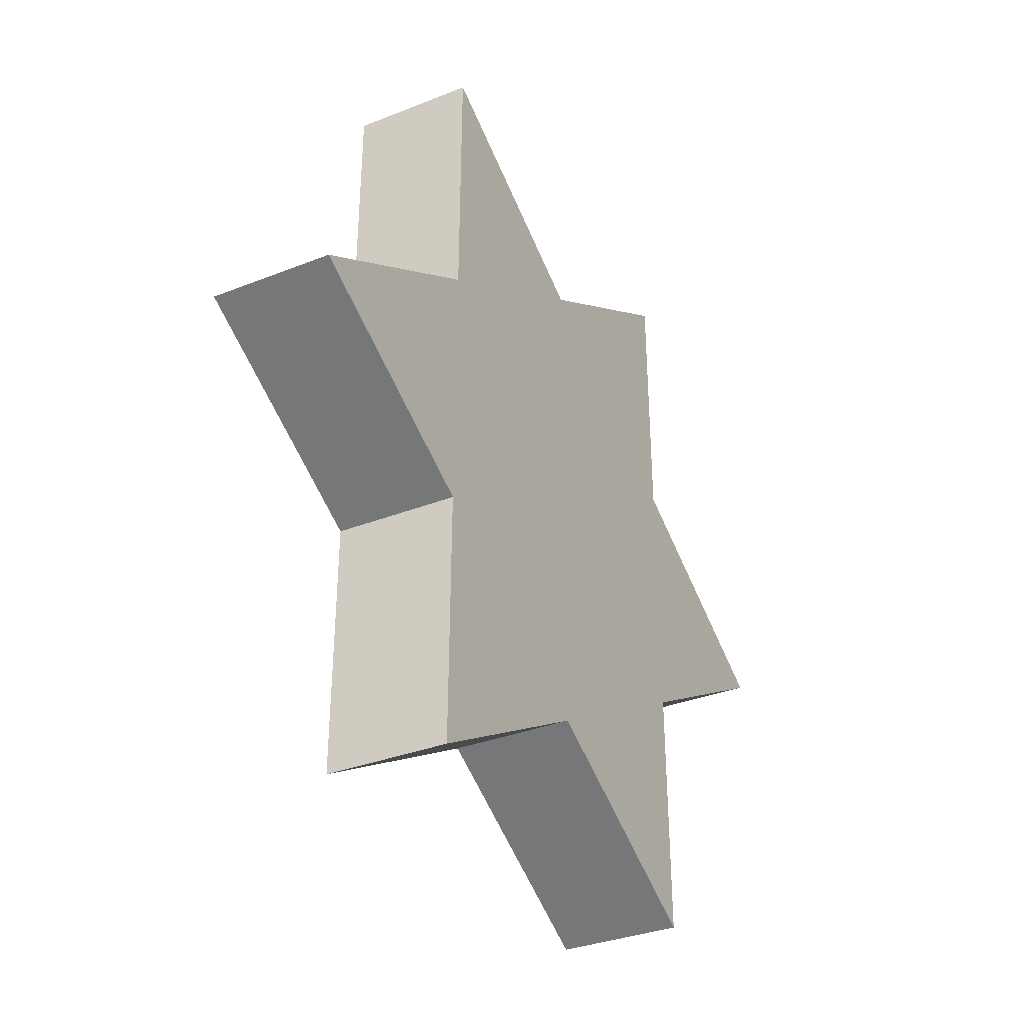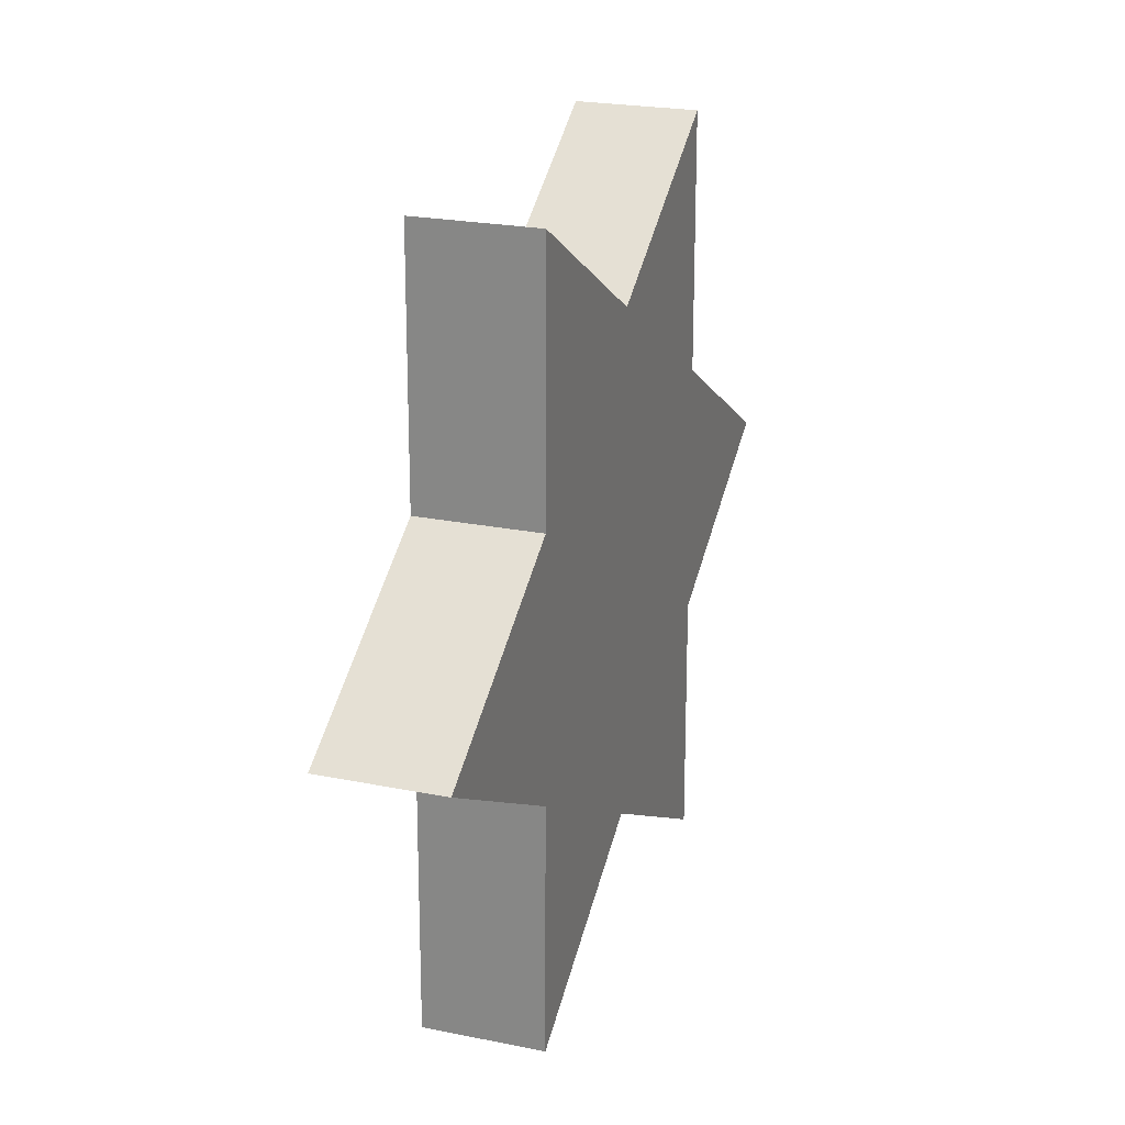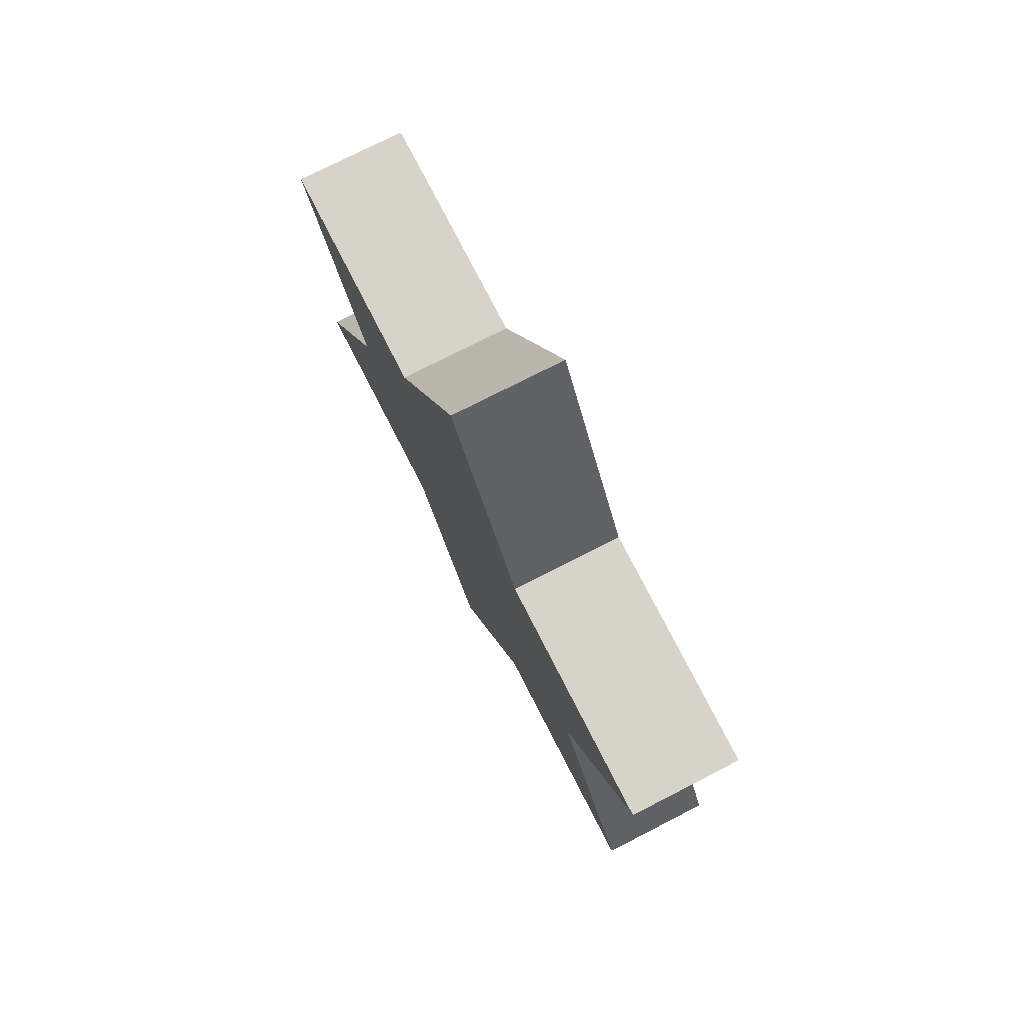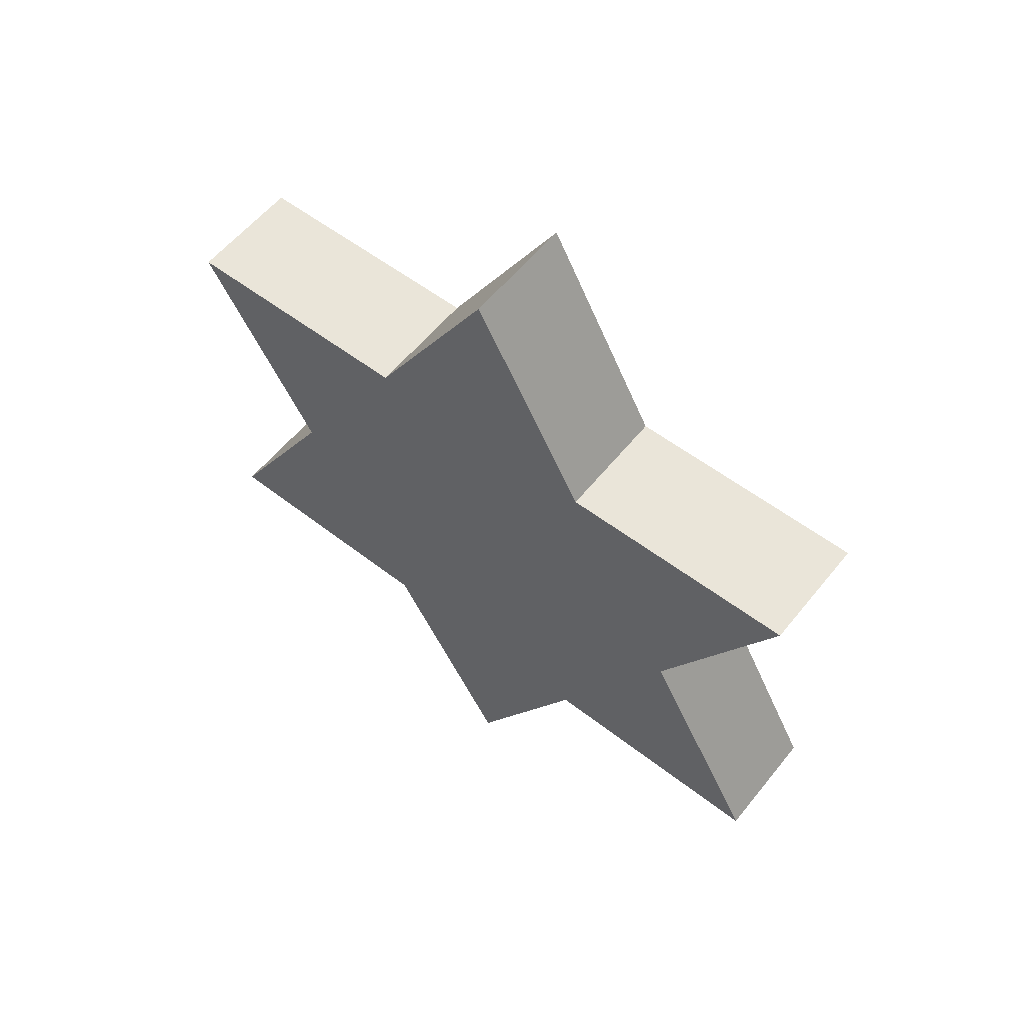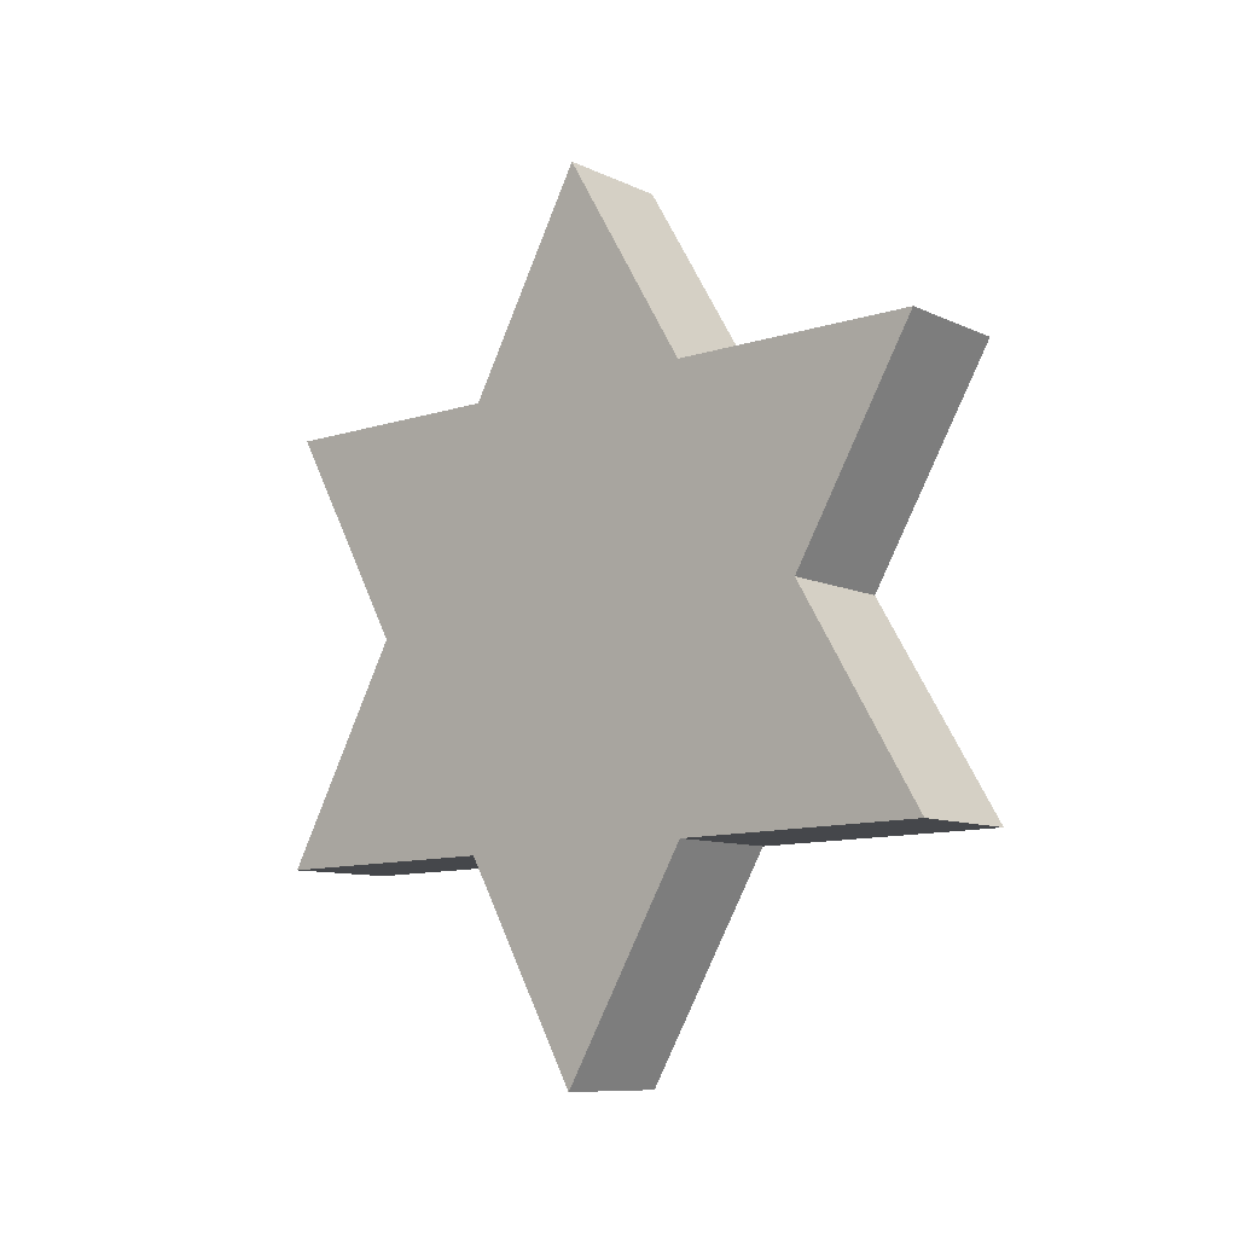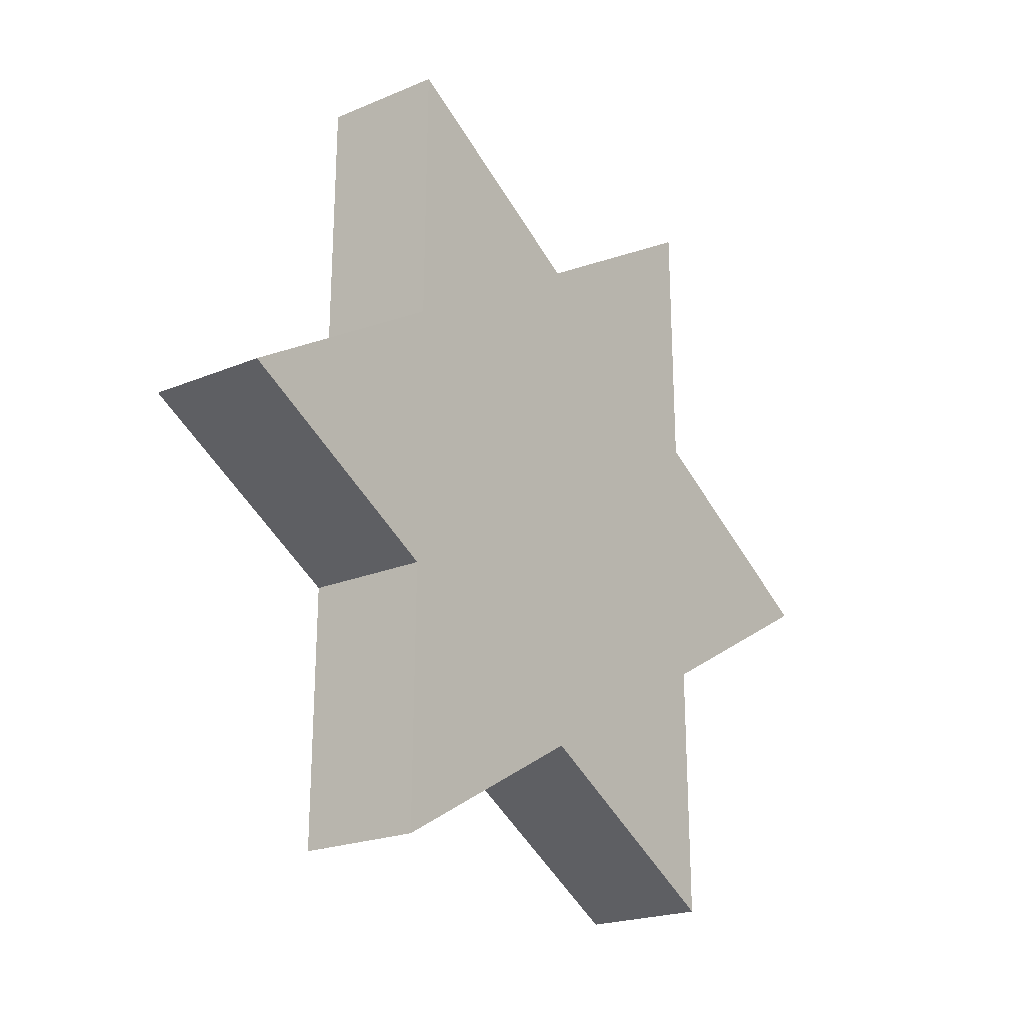
<metadata>
{"format":"obj","ext":"obj","renderer":"f3d","projection":"perspective","resolution":1024,"background":"white","views":[{"elev":-33.3,"azim":-151.4,"up":"+Z"},{"elev":23.4,"azim":-161.2,"up":"+Z"},{"elev":75.6,"azim":-27.1,"up":"+Y"},{"elev":57.7,"azim":128.5,"up":"+Y"},{"elev":-9.9,"azim":-49.0,"up":"+Y"},{"elev":-21.0,"azim":-142.8,"up":"+Z"}]}
</metadata>
<code>
v -0.25 20.91 -0.5115
v -0.25 20.93 -1.558
v -0.25 19.99 -1.031
v -0.25 19.05 -1.558
v -0.25 19.07 -0.5115
v -0.25 18.15 0.001312
v -0.25 19.08 0.5485
v -0.25 19.09 1.622
v -0.25 19.99 1.089
v -0.25 20.89 1.622
v -0.25 20.9 0.5485
v -0.25 21.83 0.001312
v -0.25 20.93 -1.558
v 0.25 20.93 -1.558
v 0.25 19.99 -1.031
v -0.25 19.99 -1.031
v -0.25 19.99 -1.031
v 0.25 19.99 -1.031
v 0.25 19.05 -1.558
v -0.25 19.05 -1.558
v -0.25 19.05 -1.558
v 0.25 19.05 -1.558
v 0.25 19.07 -0.5115
v -0.25 19.07 -0.5115
v -0.25 19.07 -0.5115
v 0.25 19.07 -0.5115
v 0.25 18.15 0.001312
v -0.25 18.15 0.001312
v -0.25 18.15 0.001312
v 0.25 18.15 0.001312
v 0.25 19.08 0.5485
v -0.25 19.08 0.5485
v -0.25 19.08 0.5485
v 0.25 19.08 0.5485
v 0.25 19.09 1.622
v -0.25 19.09 1.622
v -0.25 19.09 1.622
v 0.25 19.09 1.622
v 0.25 19.99 1.089
v -0.25 19.99 1.089
v -0.25 19.99 1.089
v 0.25 19.99 1.089
v 0.25 20.89 1.622
v -0.25 20.89 1.622
v -0.25 20.89 1.622
v 0.25 20.89 1.622
v 0.25 20.9 0.5485
v -0.25 20.9 0.5485
v -0.25 20.9 0.5485
v 0.25 20.9 0.5485
v 0.25 21.83 0.001312
v -0.25 21.83 0.001312
v -0.25 21.83 0.001312
v 0.25 21.83 0.001312
v 0.25 20.91 -0.5115
v -0.25 20.91 -0.5115
v -0.25 20.91 -0.5115
v 0.25 20.91 -0.5115
v 0.25 20.93 -1.558
v -0.25 20.93 -1.558
v 0.25 20.93 -1.558
v 0.25 20.91 -0.5115
v 0.25 21.83 0.001312
v 0.25 20.9 0.5485
v 0.25 20.89 1.622
v 0.25 19.99 1.089
v 0.25 19.09 1.622
v 0.25 19.08 0.5485
v 0.25 18.15 0.001312
v 0.25 19.07 -0.5115
v 0.25 19.05 -1.558
v 0.25 19.99 -1.031
g f6c05cf8-e317-11ea-aa00-54bf646e7e1f
f 2 3 1
f 1 3 5
f 1 5 7
f 7 5 6
f 3 4 5
f 8 9 7
f 7 9 11
f 7 11 1
f 1 11 12
f 9 10 11
g f6c0841c-e317-11ea-9c2f-54bf646e7e1f
f 14 15 13
f 13 15 16
g f6c0d24a-e317-11ea-bd9c-54bf646e7e1f
f 18 19 17
f 17 19 20
g f6c0f962-e317-11ea-98f2-54bf646e7e1f
f 22 23 21
f 21 23 24
g f6c14786-e317-11ea-892e-54bf646e7e1f
f 26 27 25
f 25 27 28
g f6c195b6-e317-11ea-b2f4-54bf646e7e1f
f 30 31 29
f 29 31 32
g f6c1e3dc-e317-11ea-b21a-54bf646e7e1f
f 34 35 33
f 33 35 36
g f6c25928-e317-11ea-880e-54bf646e7e1f
f 38 39 37
f 37 39 40
g f6c2a74a-e317-11ea-b5c4-54bf646e7e1f
f 42 43 41
f 41 43 44
g f6c31c9a-e317-11ea-a0f7-54bf646e7e1f
f 46 47 45
f 45 47 48
g f6c391dc-e317-11ea-8ada-54bf646e7e1f
f 50 51 49
f 49 51 52
g f6c42e36-e317-11ea-a9b1-54bf646e7e1f
f 54 55 53
f 53 55 56
g f6c4a37a-e317-11ea-8fe9-54bf646e7e1f
f 58 59 57
f 57 59 60
g f6c53fd4-e317-11ea-a4b5-54bf646e7e1f
f 61 62 72
f 72 62 70
f 72 70 71
f 63 64 62
f 62 64 70
f 65 66 64
f 64 66 68
f 64 68 70
f 70 68 69
f 66 67 68

</code>
